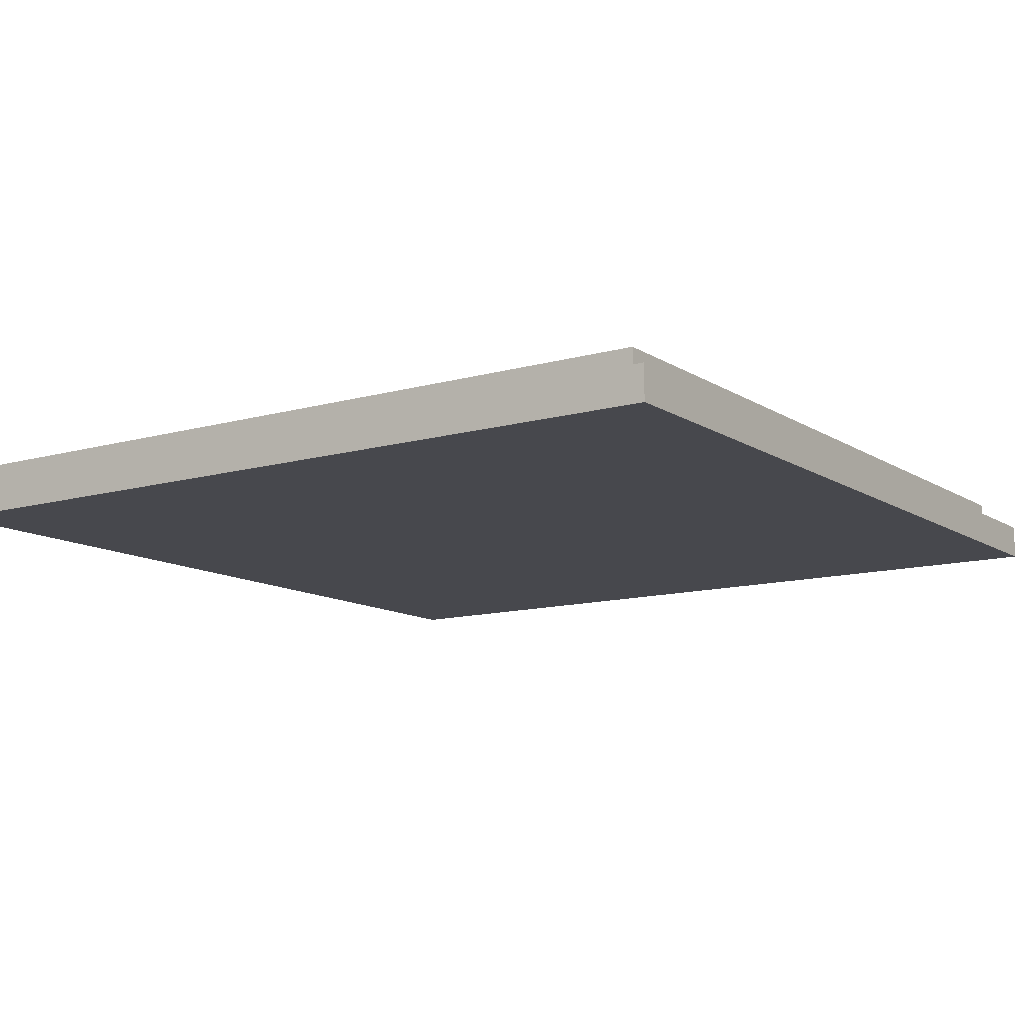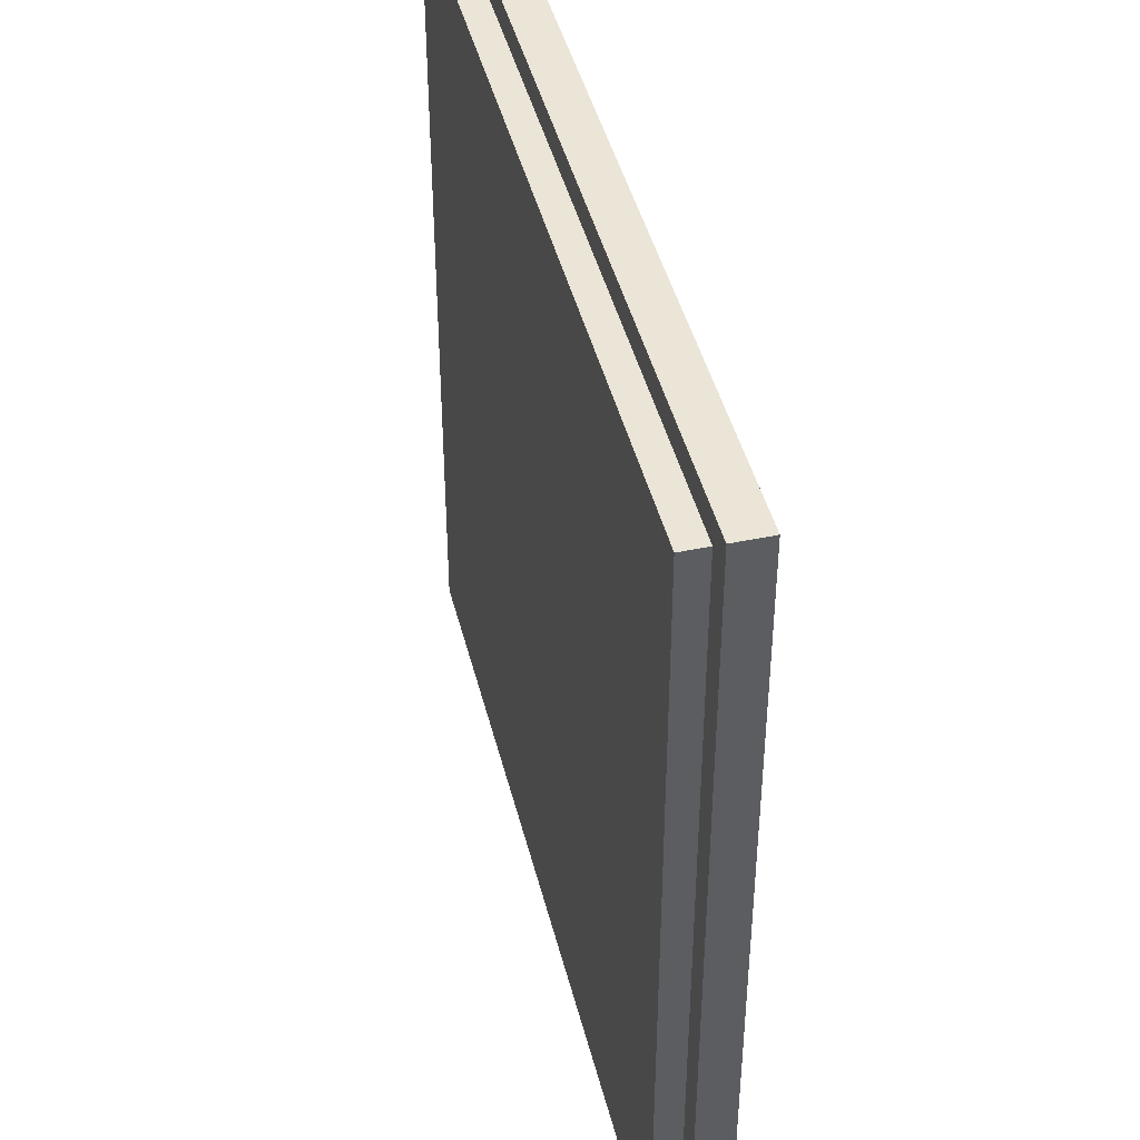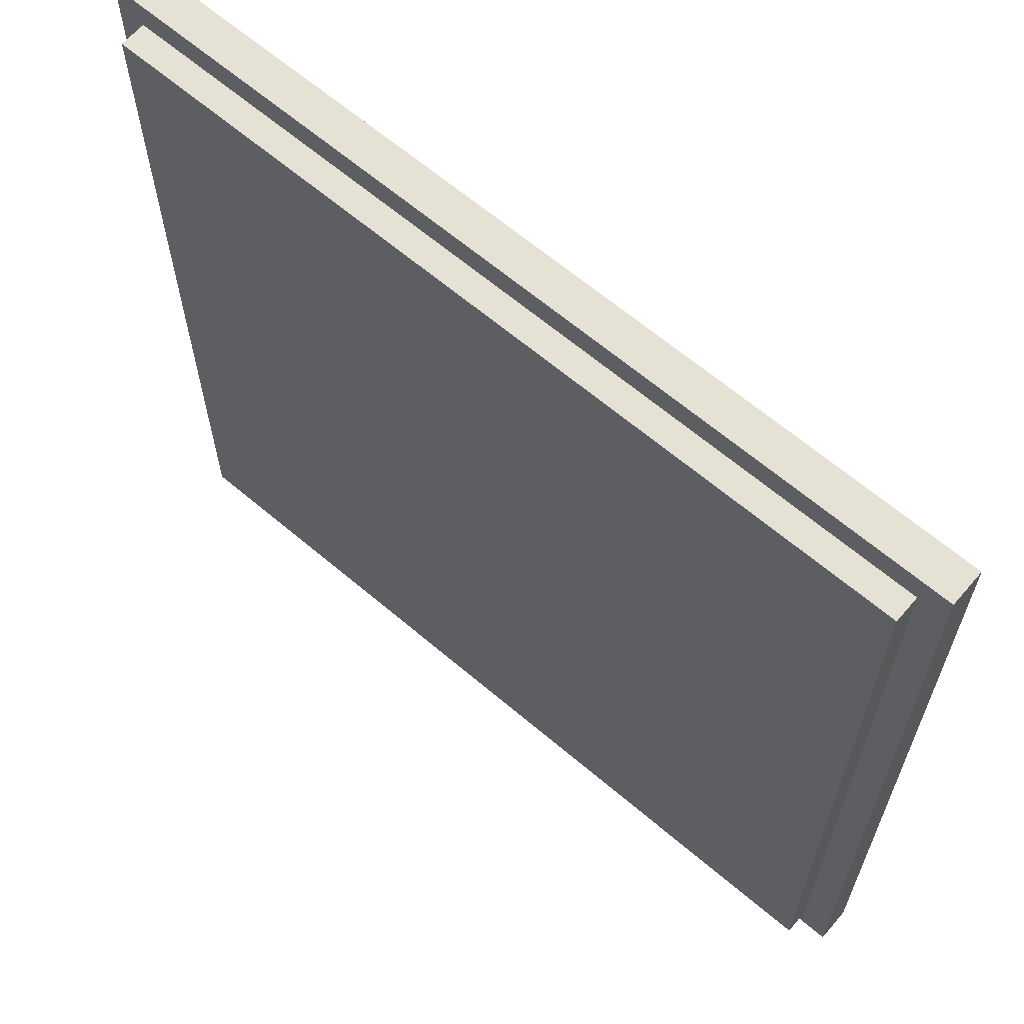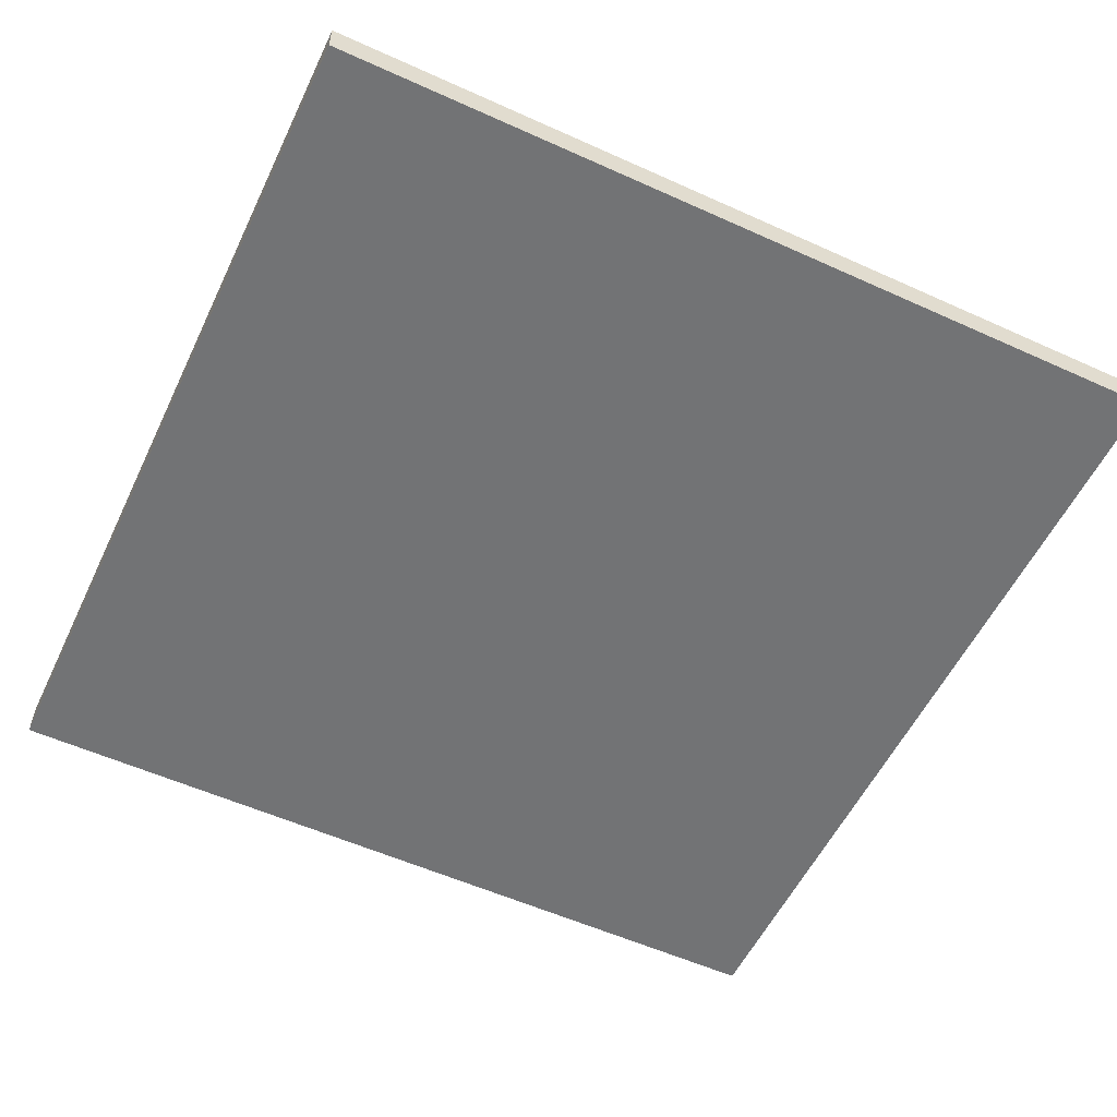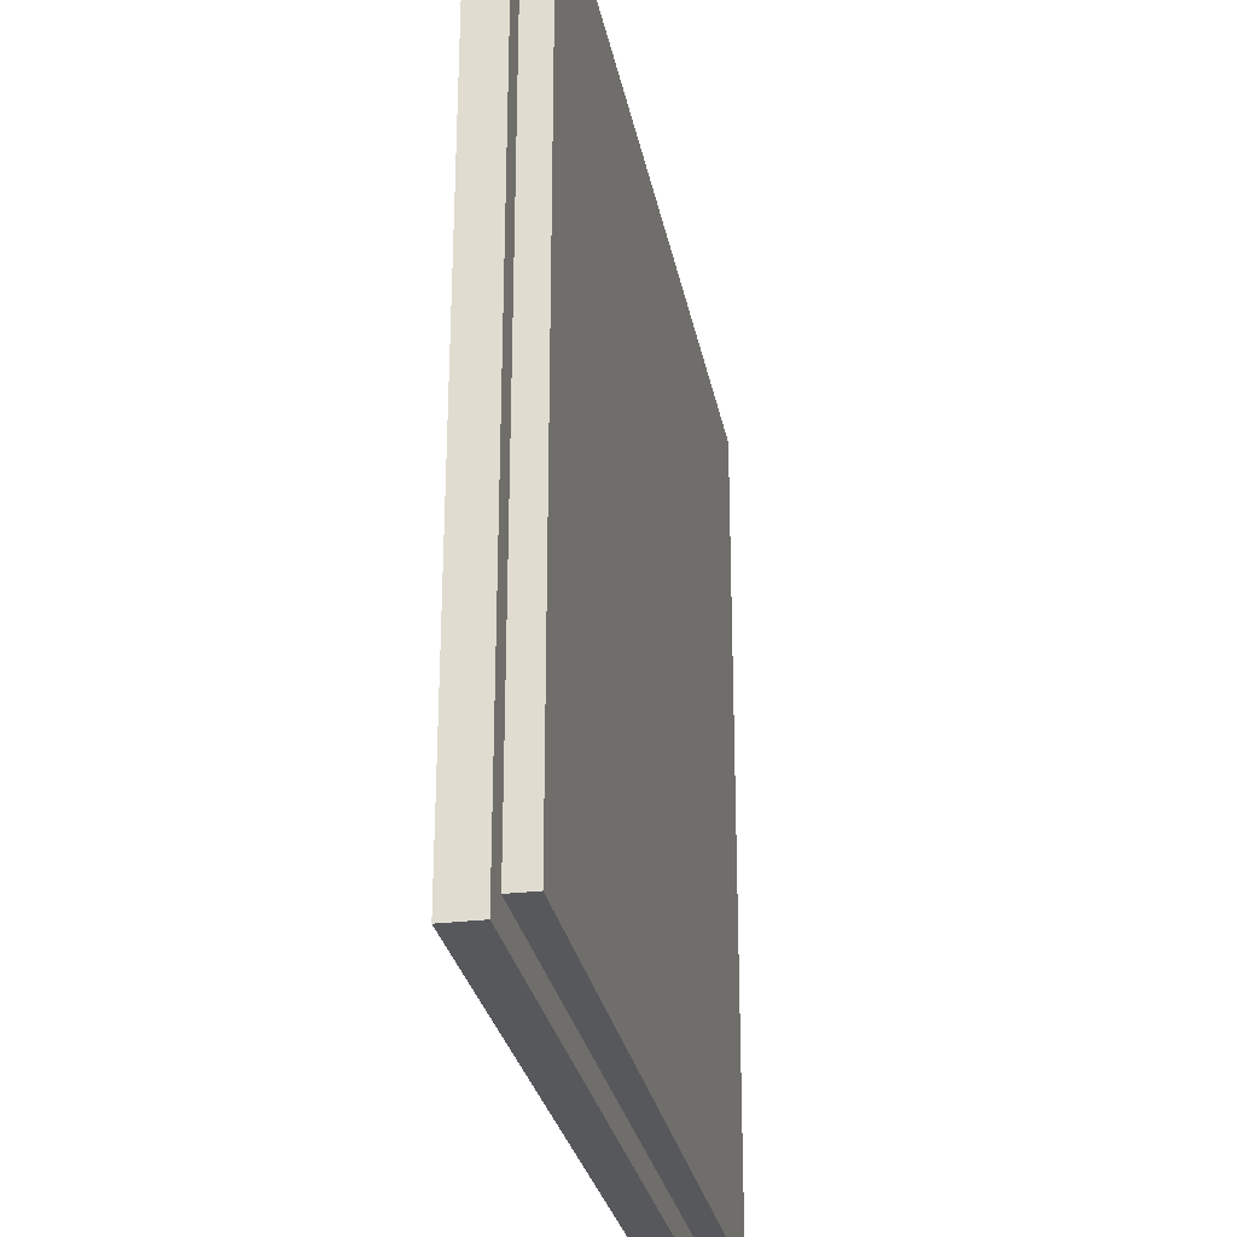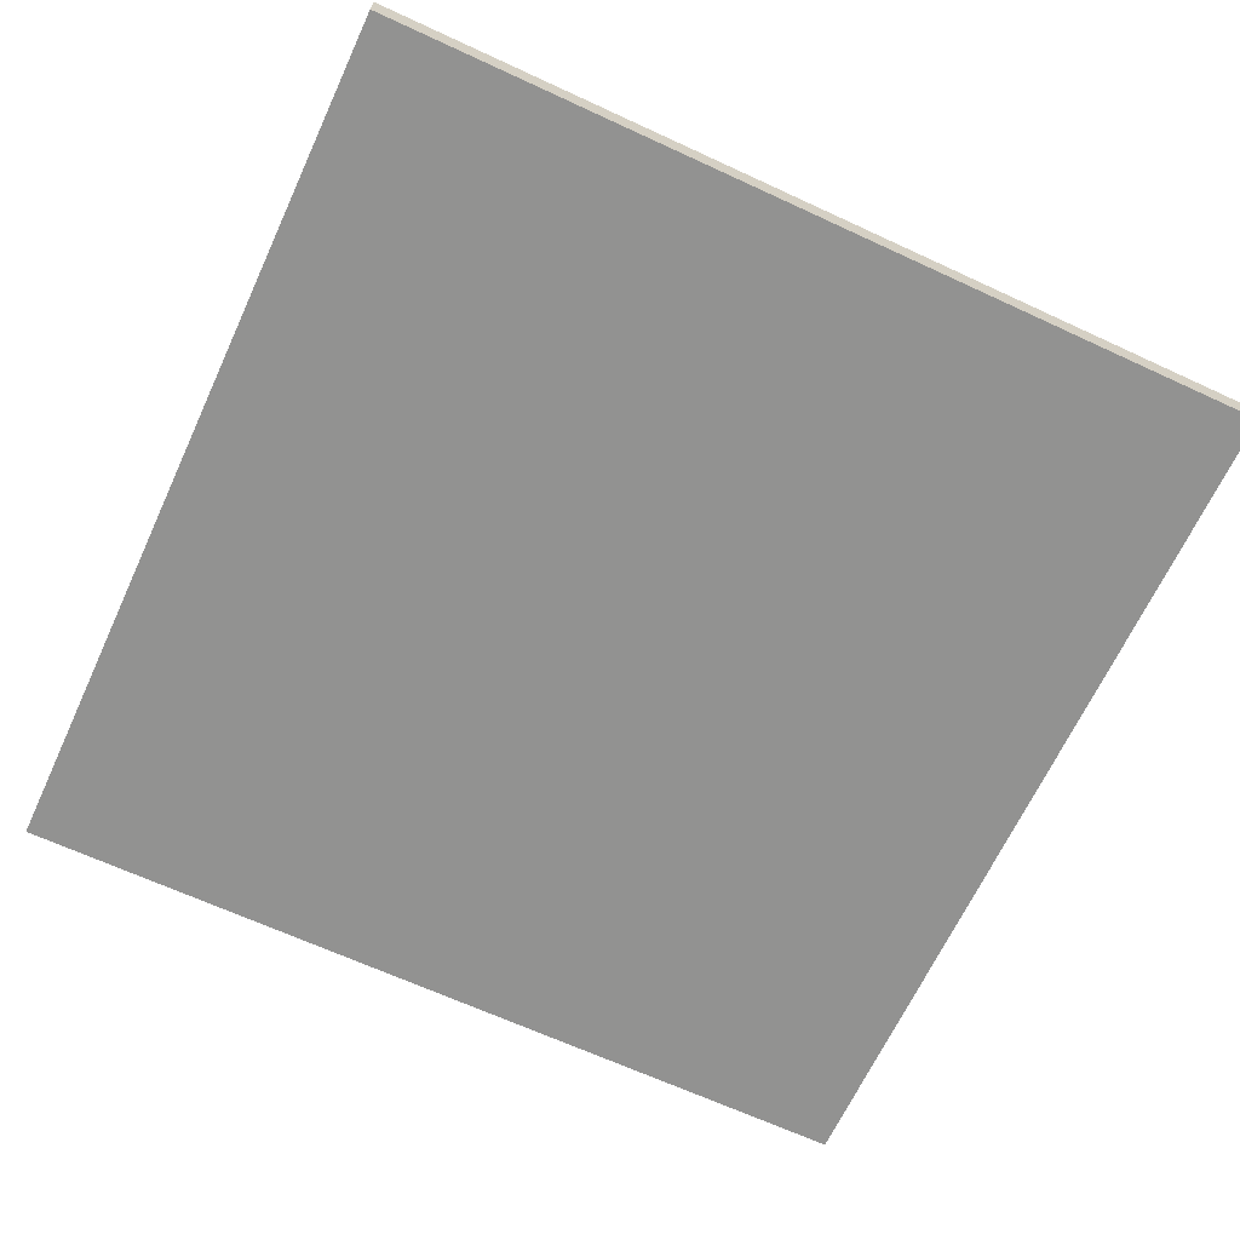
<metadata>
{"format":"obj","ext":"obj","renderer":"f3d","projection":"perspective","resolution":1024,"background":"white","views":[{"elev":-11.9,"azim":-145.7,"up":"+Y"},{"elev":44.2,"azim":-103.8,"up":"+Z"},{"elev":64.2,"azim":-139.4,"up":"+Z"},{"elev":-55.7,"azim":64.6,"up":"+Y"},{"elev":-28.5,"azim":100.7,"up":"+Z"},{"elev":-66.3,"azim":65.1,"up":"+Y"}]}
</metadata>
<code>
o Plane.002
v -1 -0 1
v -1 0 -1
v 1 0 -1
v 1 -0 1
v 1 0.08144 -1
v 1 0.08144 1
v -1 0.08144 1
v -1 0.08144 -1
v -0.9349 0.08144 0.9349
v 0.9349 0.08144 0.9349
v 0.9349 0.1406 0.9349
v -0.9349 0.1406 0.9349
v 0.9349 0.1406 -0.9349
v -0.9349 0.1406 -0.9349
v 0.9349 0.08144 -0.9349
v -0.9349 0.08144 -0.9349
f 1 2 3 4
f 4 3 5 6
f 2 1 7 8
f 1 4 6 7
f 3 2 8 5
f 9 10 11 12
f 12 11 13 14
f 15 16 14 13
f 10 15 13 11
f 16 9 12 14
f 5 8 16 15
f 6 5 15 10
f 8 7 9 16
f 7 6 10 9

</code>
